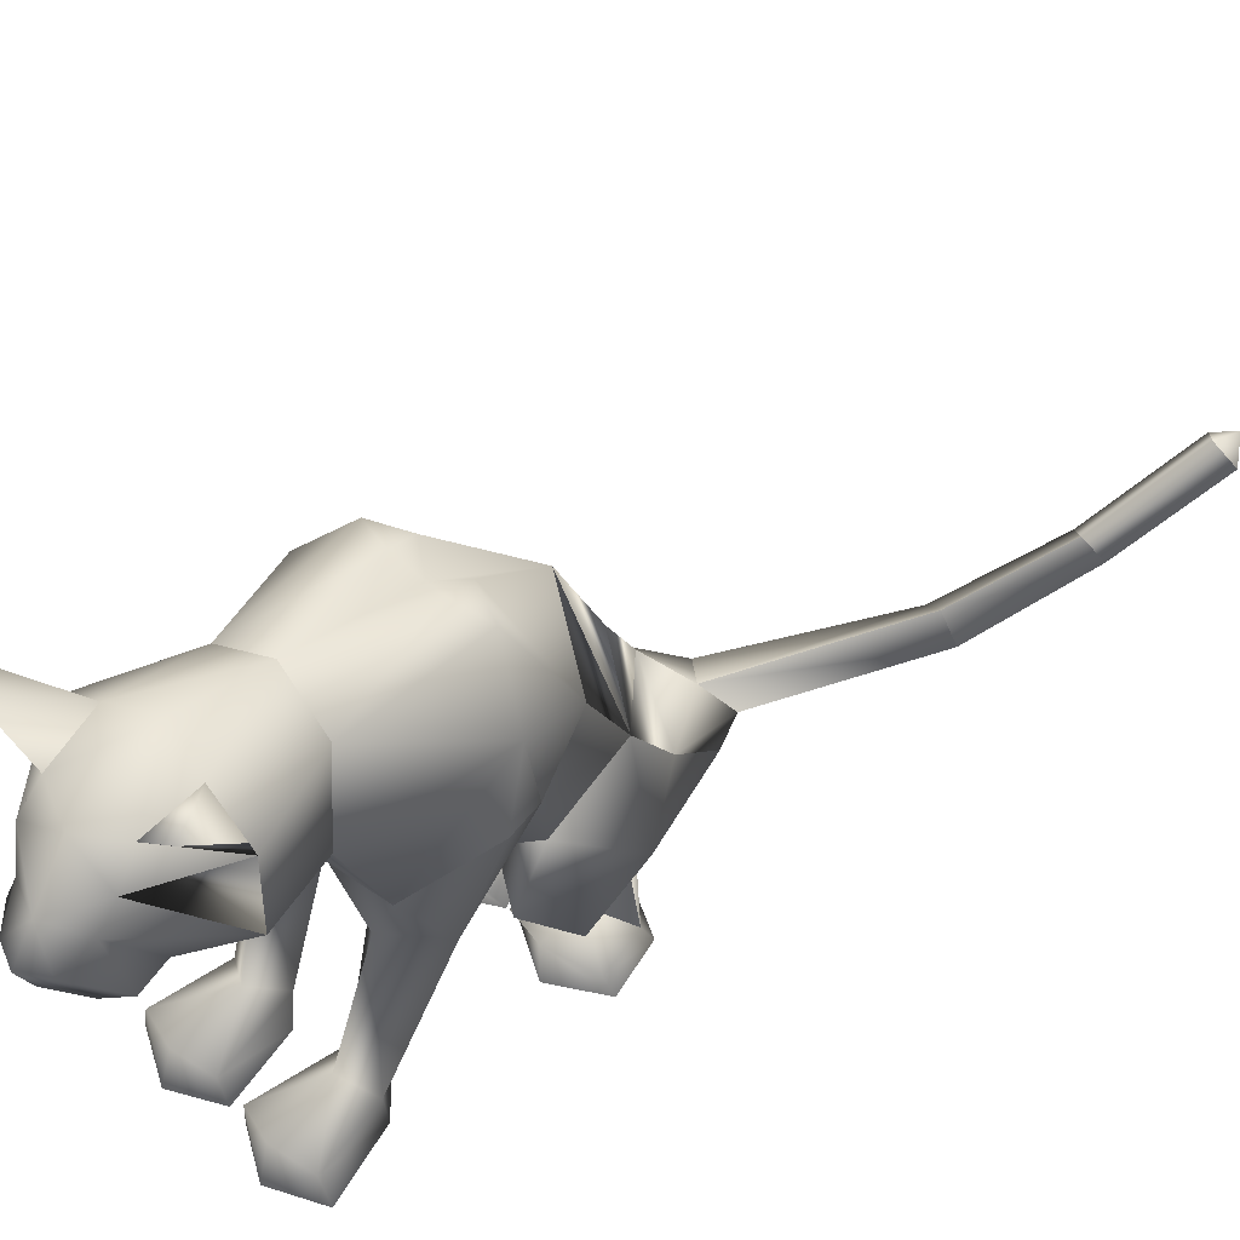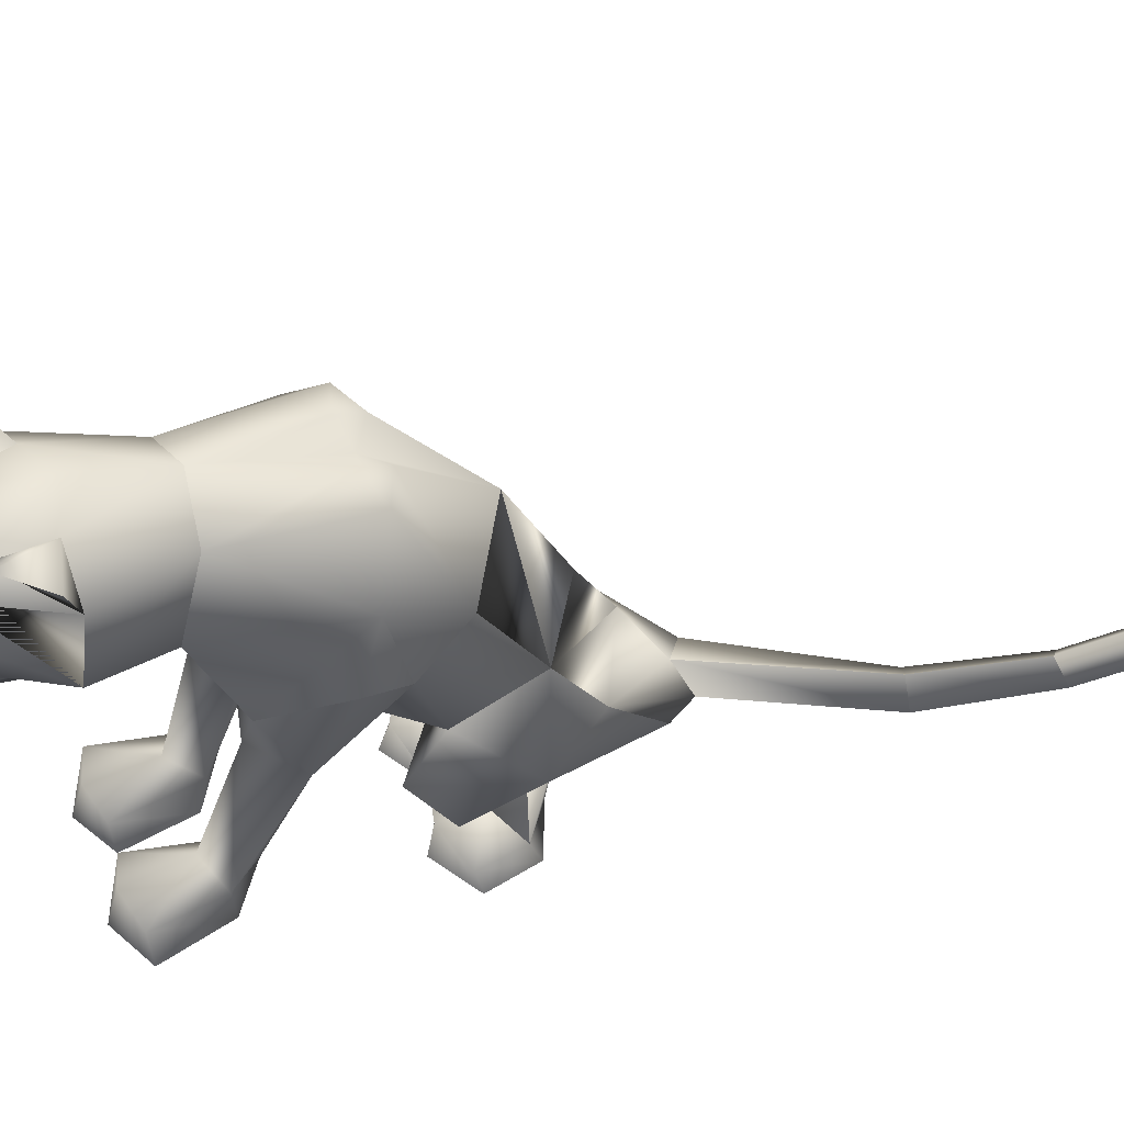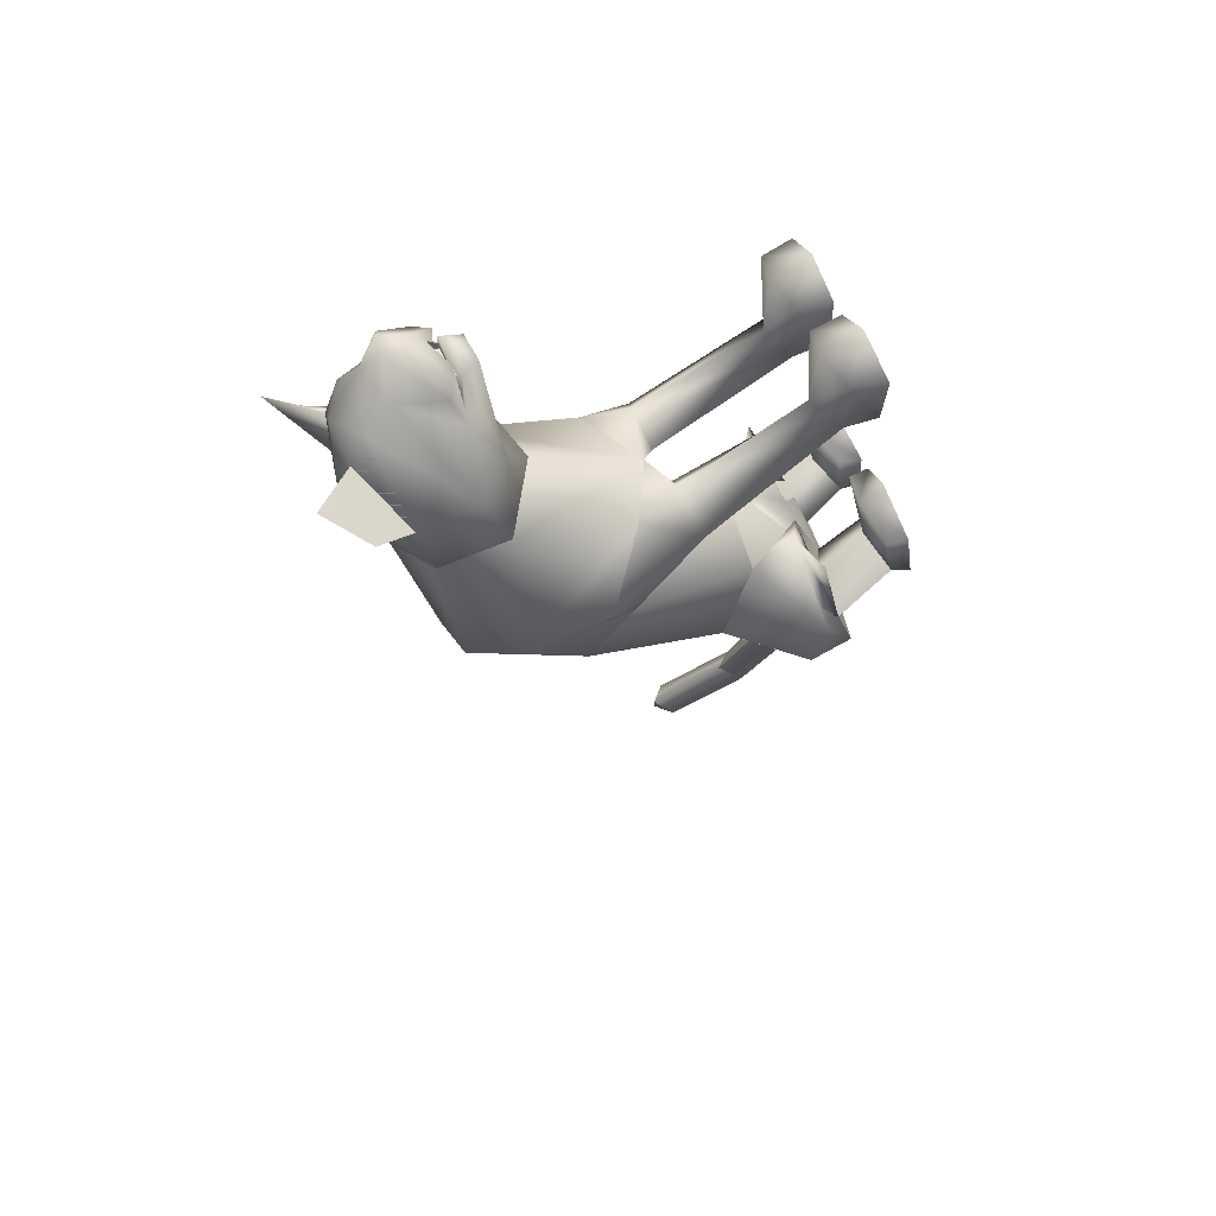
<metadata>
{"format":"obj","ext":"obj","renderer":"f3d","projection":"perspective","resolution":1024,"background":"white","views":[{"elev":57.9,"azim":47.5,"up":"+Y"},{"elev":56.5,"azim":71.6,"up":"+Y"},{"elev":57.6,"azim":-111.8,"up":"+Z"}]}
</metadata>
<code>
o sit_look_meshes[0].002
v 0.01336 0.3371 0.4746
v 0.02221 0.3356 0.4882
v 0.01297 0.29 0.4543
v 0.08784 0.4149 0.4612
v 0.1529 0.3412 0.328
v 0.08932 0.4625 0.4327
v 0.04466 0.441 0.4977
v 0.08637 0.4008 0.5114
v 0.05755 0.3533 0.5183
v 0.1223 0.3432 0.4547
v 0.08953 0.3215 0.4787
v 0.008429 0.3202 0.4923
v -0.04008 0.34 0.4805
v 0.05846 0.408 0.5368
v 0.01988 0.3997 0.5228
v -0.01356 0.4138 0.476
v -0.03506 0.4592 0.4513
v -0.1351 0.3331 0.3598
v 0.02419 0.4954 0.4354
v 0.02221 0.3356 0.4882
v 0.000991 0.3305 0.4792
v 0.01297 0.29 0.4543
v 0.000991 0.3305 0.4792
v 0.01336 0.3371 0.4746
v 0.01297 0.29 0.4543
v 0.06849 0.3383 0.4659
v 0.06621 0.2911 0.4459
v 0.06983 0.3365 0.4804
v 0.06983 0.3365 0.4804
v 0.06621 0.2911 0.4459
v 0.08427 0.3321 0.4659
v 0.08427 0.3321 0.4659
v 0.06621 0.2911 0.4459
v 0.06849 0.3383 0.4659
v -0.003797 0.5043 0.2947
v 0.1549 0.1705 0.03975
v 0.1549 0.1705 0.03975
v -0.1874 0.1634 0.06201
v -0.1874 0.1634 0.06201
v 0.04611 0.3476 0.4887
v 0.04743 0.3251 0.4849
v 0.08063 0.3184 0.4378
v 0.07207 0.361 0.4271
v 0.07284 0.3474 0.4477
v -0.0103 0.3164 0.4516
v -0.002674 0.3457 0.4591
v -0.01421 0.3587 0.4397
v -0.002674 0.3457 0.4591
v -0.01421 0.3587 0.4397
v -0.0103 0.3164 0.4516
v 0.08063 0.3184 0.4378
v -0.0103 0.3164 0.4516
v 0.04743 0.3251 0.4849
v 0.05512 0.3246 0.5018
v 0.08632 0.3106 0.4603
v 0.07528 0.2811 0.4636
v 0.0503 0.2847 0.4796
v 0.01824 0.2799 0.4737
v 0.000609 0.3091 0.4742
v 0.04611 0.3476 0.4887
v 0.07284 0.3474 0.4477
v 0.08063 0.3184 0.4378
v 0.07207 0.361 0.4271
v 0.04743 0.3251 0.4849
v -0.109 0.5563 0.4263
v -0.1552 0.4941 0.3765
v -0.109 0.5563 0.4263
v -0.1552 0.4941 0.3765
v 0.1483 0.5089 0.3257
v 0.1343 0.564 0.3896
v 0.1483 0.5089 0.3257
v 0.1343 0.564 0.3896
v -0.05314 -0.2952 -0.3489
v 0.05256 -0.2817 0.2168
v 0.1055 -0.2652 0.366
v 0.036 -0.2712 0.3304
v 0.036 -0.2712 0.3304
v 0.04288 -0.213 0.3317
v 0.05256 -0.2817 0.2168
v 0.1384 -0.2796 0.2132
v 0.1764 -0.2683 0.3252
v 0.16 -0.2101 0.3263
v 0.09949 -0.1964 0.345
v 0.1764 -0.2683 0.3252
v 0.1384 -0.2796 0.2132
v 0.05256 -0.2817 0.2168
v 0.1055 -0.2652 0.366
v -0.01975 -0.2845 0.2194
v 0.01004 -0.2722 0.3315
v -0.05626 -0.2716 0.3722
v -0.1084 -0.2886 0.2212
v -0.1336 -0.2797 0.3359
v -0.05626 -0.2716 0.3722
v -0.05743 -0.2031 0.3509
v -0.1201 -0.2214 0.3366
v 0.01004 -0.2722 0.3315
v -0.00121 -0.2149 0.3333
v -0.1084 -0.2886 0.2212
v -0.01975 -0.2845 0.2194
v -0.01975 -0.2845 0.2194
v -0.1336 -0.2797 0.3359
v 0.118 -0.206 -0.1916
v -0.2281 -0.1858 -0.1352
v 0.2176 -0.14 -1.024
v 0.2163 -0.08873 -1.027
v 0.2417 -0.1118 -0.9991
v 0.1823 -0.1144 -1.015
v 0.2061 -0.08271 -0.9893
v 0.1823 -0.1144 -1.015
v 0.2061 -0.08271 -0.9893
v 0.2417 -0.1118 -0.9991
v 0.2176 -0.14 -1.024
v 0.1414 -0.358 -0.1755
v 0.03523 -0.3643 -0.1715
v 0.01947 -0.3518 -0.07668
v 0.1009 -0.337 -0.0363
v 0.08249 -0.2924 -0.05276
v 0.1704 -0.3425 -0.08842
v 0.01896 -0.3112 -0.06407
v 0.1568 -0.304 -0.08227
v 0.03523 -0.3643 -0.1715
v 0.1009 -0.337 -0.0363
v 0.1414 -0.358 -0.1755
v 0.1704 -0.3425 -0.08842
v 0.03523 -0.3643 -0.1715
v 0.01947 -0.3518 -0.07668
v -0.1457 -0.3719 -0.1793
v -0.04108 -0.3695 -0.1716
v -0.1512 -0.3138 -0.07034
v -0.07534 -0.2979 -0.04162
v -0.1494 -0.3537 -0.07774
v -0.06832 -0.3414 -0.0226
v -0.001383 -0.3527 -0.0751
v -0.01299 -0.3127 -0.06177
v -0.04108 -0.3695 -0.1716
v -0.001383 -0.3527 -0.0751
v -0.06832 -0.3414 -0.0226
v -0.04108 -0.3695 -0.1716
v -0.1457 -0.3719 -0.1793
v -0.1494 -0.3537 -0.07774
v -0.02722 0.3672 -0.02131
v -0.01558 0.4448 0.1662
v 0.1087 0.2975 0.2166
v 0.06846 0.4038 0.1733
v -0.1202 0.2913 0.2362
v -0.0947 0.3998 0.1862
v -0.001615 0.2231 0.2485
v -0.01558 0.4448 0.1662
v 0.06846 0.4038 0.1733
v 0.1087 0.2975 0.2166
v -0.1202 0.2913 0.2362
v -0.0947 0.3998 0.1862
v -0.001615 0.2231 0.2485
v -0.001973 -0.00417 0.05882
v -0.02908 0.2232 -0.1843
v 0.1008 0.1907 -0.1137
v -0.001973 -0.00417 0.05882
v -0.1562 0.1924 -0.08876
v 0.01162 0.3966 -0.01316
v 0.1053 0.1034 0.1527
v 0.1053 0.1034 0.1527
v -0.1159 0.09657 0.1669
v -0.06578 0.3952 -0.007158
v -0.1159 0.09657 0.1669
v 0.08824 0.2808 0.3376
v 0.0186 0.349 0.393
v 0.1025 0.3235 0.4039
v -0.04922 0.3195 0.4254
v 0.08824 0.2808 0.3376
v 0.009311 0.2668 0.3351
v -0.06585 0.2761 0.3541
v -0.06585 0.2761 0.3541
v -0.06612 0.4875 0.3272
v -0.04149 0.4883 0.412
v -0.1317 0.4321 0.3445
v -0.04149 0.4883 0.412
v -0.1317 0.4321 0.3445
v -0.04149 0.4883 0.412
v -0.06612 0.4875 0.3272
v -0.1317 0.4321 0.3445
v 0.06625 0.4916 0.3111
v 0.07074 0.4899 0.3934
v 0.13 0.4393 0.309
v 0.13 0.4393 0.309
v 0.06625 0.4916 0.3111
v 0.07074 0.4899 0.3934
v 0.07074 0.4899 0.3934
v -0.0112 -0.082 0.04807
v -0.05729 -0.02944 -0.2821
v 0.02998 0.0136 0.1208
v 0.09236 -0.00356 0.05805
v 0.08267 0.02844 0.1669
v 0.1396 0.008694 0.09997
v 0.02998 0.0136 0.1208
v 0.09236 -0.00356 0.05805
v 0.09236 -0.00356 0.05805
v -0.03872 0.01172 0.126
v -0.1017 -0.004797 0.07371
v -0.08505 0.02271 0.1805
v -0.1483 0.002628 0.1233
v -0.1017 -0.004797 0.07371
v -0.03872 0.01172 0.126
v -0.1017 -0.004797 0.07371
v -0.07564 -0.1713 -0.345
v -0.07564 -0.1713 -0.345
v 0.09557 -0.2254 0.1696
v 0.1346 -0.221 0.2161
v 0.08862 -0.1875 0.2444
v 0.09557 -0.2254 0.1696
v 0.05856 -0.2248 0.1998
v 0.09557 -0.2254 0.1696
v -0.03173 -0.2284 0.203
v -0.05883 -0.1935 0.2494
v -0.1074 -0.2301 0.2244
v -0.07379 -0.2318 0.1749
v -0.07379 -0.2318 0.1749
v -0.07379 -0.2318 0.1749
v -0.06693 -0.2714 -0.4267
v -0.02848 -0.2861 -0.421
v -0.03199 -0.2589 -0.4026
v 0.01942 -0.2786 -0.4193
v 0.01942 -0.2786 -0.4193
v -0.02848 -0.2861 -0.421
v -0.03199 -0.2589 -0.4026
v -0.03199 -0.2589 -0.4026
v -0.06693 -0.2714 -0.4267
v -0.02848 -0.2861 -0.421
v 0.02999 -0.3091 -0.382
v 0.02999 -0.3091 -0.382
v 0.02999 -0.3091 -0.382
v -0.1224 -0.2973 -0.3837
v -0.1224 -0.2973 -0.3837
v -0.1224 -0.2973 -0.3837
v 0.1322 -0.2699 -0.6666
v 0.1046 -0.317 -0.6883
v 0.09832 -0.232 -0.6697
v 0.09832 -0.232 -0.6697
v 0.06588 -0.27 -0.6809
v 0.1046 -0.317 -0.6883
v 0.1046 -0.317 -0.6883
v 0.06588 -0.27 -0.6809
v 0.09832 -0.232 -0.6697
v 0.1046 -0.317 -0.6883
v 0.1322 -0.2699 -0.6666
v 0.09832 -0.232 -0.6697
v -0.01154 -0.2032 -0.07391
v 0.04588 -0.253 -0.1635
v 0.143 -0.2063 -0.06895
v 0.04588 -0.253 -0.1635
v 0.08622 -0.1726 -0.01574
v 0.04588 -0.253 -0.1635
v -0.05142 -0.201 -0.07343
v -0.1488 -0.2263 -0.1801
v -0.2112 -0.1717 -0.0799
v -0.1488 -0.2263 -0.1801
v -0.1179 -0.1642 -0.009533
v -0.1488 -0.2263 -0.1801
v 0.161 -0.258 -0.878
v 0.161 -0.258 -0.878
v 0.1264 -0.2285 -0.8641
v 0.1531 -0.1926 -0.8438
v 0.1264 -0.2285 -0.8641
v 0.161 -0.258 -0.878
v 0.1859 -0.2234 -0.8548
v 0.1859 -0.2234 -0.8548
v 0.1531 -0.1926 -0.8438
v 0.1531 -0.1926 -0.8438
v 0.1102 -0.2323 -0.1658
v 0.04217 -0.2349 -0.2319
v -0.009113 -0.2326 -0.1806
v 0.04217 -0.2349 -0.2319
v 0.06141 -0.2276 -0.1468
v 0.1102 -0.2323 -0.1658
v 0.04217 -0.2349 -0.2319
v -0.009113 -0.2326 -0.1806
v 0.06141 -0.2276 -0.1468
v -0.05846 -0.2334 -0.1815
v -0.1271 -0.2184 -0.2568
v -0.1804 -0.2275 -0.1865
v -0.1113 -0.2334 -0.1452
v -0.1271 -0.2184 -0.2568
v -0.05846 -0.2334 -0.1815
v -0.1271 -0.2184 -0.2568
v -0.1804 -0.2275 -0.1865
v -0.1113 -0.2334 -0.1452
v 0.07831 -0.2953 -0.1221
v 0.1343 -0.3183 -0.1604
v 0.1343 -0.3183 -0.1604
v 0.06908 -0.3347 -0.2015
v 0.07831 -0.2953 -0.1221
v 0.06908 -0.3347 -0.2015
v 0.06908 -0.3347 -0.2015
v 0.02526 -0.325 -0.1523
v 0.02526 -0.325 -0.1523
v 0.06908 -0.3347 -0.2015
v -0.03925 -0.3301 -0.1528
v -0.08959 -0.3055 -0.1119
v -0.09525 -0.3441 -0.1998
v -0.149 -0.3326 -0.1538
v -0.09525 -0.3441 -0.1998
v -0.149 -0.3326 -0.1538
v -0.09525 -0.3441 -0.1998
v -0.08959 -0.3055 -0.1119
v -0.03925 -0.3301 -0.1528
v -0.09525 -0.3441 -0.1998
v 0.06472 0.3808 -0.03378
v 0.008812 0.3796 -0.05343
v 0.1398 0.2988 0.001776
v 0.1224 0.1145 -0.03158
v 0.1224 0.1145 -0.03158
v 0.1224 0.1145 -0.03158
v 0.1224 0.1145 -0.03158
v 0.1224 0.1145 -0.03158
v 0.1224 0.1145 -0.03158
v -0.1851 0.2922 0.02579
v -0.1206 0.3777 -0.01942
v -0.06856 0.3785 -0.04711
v -0.1525 0.1161 -0.006193
v -0.1525 0.1161 -0.006193
v -0.1525 0.1161 -0.006193
v -0.1525 0.1161 -0.006193
v -0.1525 0.1161 -0.006193
v 0.07059 -0.09713 -0.08074
v 0.05745 -0.04577 -0.2146
v 0.07059 -0.09713 -0.08074
v 0.05745 -0.04577 -0.2146
v 0.05745 -0.04577 -0.2146
v 0.07059 -0.09713 -0.08074
v 0.04701 -0.1931 -0.2924
v 0.04701 -0.1931 -0.2924
v 0.04701 -0.1931 -0.2924
v -0.1438 -0.04114 -0.1793
v -0.1278 -0.09241 -0.04519
v -0.1438 -0.04114 -0.1793
v -0.1278 -0.09241 -0.04519
v -0.1278 -0.09241 -0.04519
v -0.1438 -0.04114 -0.1793
v -0.1941 -0.181 -0.2725
v -0.194 -0.181 -0.2724
v -0.194 -0.181 -0.2724
v -0.003515 0.04241 0.152
v -0.003515 0.04241 0.152
v -0.003515 0.04241 0.152
v -0.003515 0.04241 0.152
v -0.003515 0.04241 0.152
v -0.003515 0.04241 0.152
v -0.003515 0.04241 0.152
v -0.05796 -0.2646 -0.213
v -0.05796 -0.2646 -0.213
v -0.05796 -0.2646 -0.213
v -0.6886 -0.08061 0.9927
v -0.6886 -0.08061 0.9927
v 0.01942 -0.2786 -0.4193
v -0.194 -0.181 -0.2724
v -0.07564 -0.1713 -0.345
v -0.1438 -0.04114 -0.1793
v -0.1928 -0.1813 -0.2715
v -0.07446 -0.1724 -0.3443
v -0.1425 -0.04151 -0.1783
v -0.0758 -0.1712 -0.3451
v -0.144 -0.04109 -0.1795
f 327 155 189
f 155 337 189
f 205 189 337
f 340 356 354
f 189 205 327
f 178 180 17
f 356 357 354
f 337 355 356
f 357 361 338
f 355 359 356
f 359 360 361
f 340 337 356
f 356 359 357
f 337 205 355
f 357 359 361
f 355 358 359
f 359 358 360
f 1 2 3
f 4 5 6
f 7 4 6
f 7 8 4
f 9 10 8
f 8 10 4
f 11 10 9
f 12 9 13
f 14 8 7
f 14 9 8
f 14 15 9
f 9 15 13
f 15 16 13
f 7 16 15
f 14 7 15
f 7 17 16
f 16 17 18
f 6 19 7
f 17 7 19
f 20 21 22
f 23 24 25
f 26 27 28
f 29 30 31
f 32 33 34
f 35 173 174
f 18 17 175
f 174 17 19
f 17 174 175
f 35 174 19
f 65 66 176
f 176 66 177
f 178 179 67
f 68 67 179
f 180 68 179
f 173 35 142
f 143 144 5
f 145 18 146
f 18 175 146
f 146 175 173
f 146 173 142
f 181 142 35
f 186 184 69
f 144 142 181
f 144 181 183
f 5 144 183
f 5 183 6
f 70 182 69
f 184 185 71
f 71 185 72
f 186 72 185
f 6 183 187
f 187 19 6
f 35 19 187
f 35 187 181
f 143 5 165
f 40 41 42
f 42 43 44
f 40 45 41
f 45 40 46
f 45 46 47
f 48 49 50
f 166 11 9
f 11 167 10
f 167 4 10
f 4 167 5
f 51 167 166
f 166 167 11
f 52 166 168
f 166 12 168
f 166 9 12
f 12 13 168
f 52 53 166
f 51 166 53
f 54 51 53
f 54 55 51
f 56 55 54
f 54 53 52
f 57 56 54
f 167 51 55
f 55 169 167
f 56 169 55
f 56 170 169
f 56 57 170
f 58 170 57
f 57 54 58
f 58 54 59
f 54 52 59
f 168 59 52
f 58 171 170
f 58 59 171
f 171 59 168
f 5 167 165
f 60 48 50
f 147 143 165
f 165 170 147
f 172 147 170
f 168 13 16
f 16 18 168
f 18 172 168
f 145 172 18
f 147 172 145
f 61 62 63
f 60 62 61
f 62 60 64
f 42 44 40
f 50 64 60
f 148 149 159
f 159 149 306
f 306 307 159
f 308 149 150
f 308 306 149
f 159 307 141
f 159 141 148
f 150 160 308
f 308 160 36
f 162 341 151
f 315 151 152
f 315 152 316
f 163 148 141
f 163 141 317
f 316 163 317
f 163 316 152
f 148 163 152
f 162 315 38
f 151 315 162
f 153 151 341
f 341 150 153
f 150 341 160
f 342 154 309
f 155 307 156
f 156 307 306
f 156 306 308
f 310 156 308
f 343 318 157
f 158 315 316
f 158 316 317
f 155 158 317
f 141 155 317
f 141 307 155
f 319 315 158
f 38 315 320
f 36 311 308
f 344 312 190
f 190 312 191
f 192 193 161
f 193 37 161
f 192 161 345
f 192 345 194
f 193 313 37
f 195 313 193
f 346 197 321
f 197 198 321
f 199 164 200
f 199 347 164
f 200 164 39
f 200 39 322
f 201 200 322
f 199 202 347
f 157 318 188
f 157 188 314
f 318 158 332
f 333 334 103
f 158 155 332
f 155 189 332
f 335 318 332
f 318 335 188
f 314 188 323
f 155 324 189
f 156 324 155
f 325 102 326
f 323 324 314
f 314 324 156
f 188 336 348
f 360 338 361
f 327 329 204
f 228 349 73
f 327 204 189
f 231 73 349
f 337 189 204
f 102 330 326
f 339 232 103
f 330 102 229
f 188 348 328
f 103 334 339
f 350 246 325
f 350 230 247
f 102 248 249
f 247 246 350
f 250 325 246
f 325 250 102
f 249 229 102
f 248 102 250
f 350 333 252
f 253 103 232
f 103 253 254
f 350 255 233
f 255 350 252
f 256 252 333
f 254 256 103
f 333 103 256
f 340 218 231
f 231 218 219
f 340 220 218
f 73 231 219
f 73 219 228
f 228 219 221
f 331 228 221
f 331 221 220
f 331 220 205
f 340 205 220
f 206 195 207
f 74 75 76
f 77 78 79
f 80 75 74
f 80 81 75
f 82 208 83
f 82 207 208
f 84 85 82
f 82 85 207
f 207 85 209
f 85 86 209
f 87 82 83
f 77 87 78
f 78 87 83
f 192 194 210
f 195 193 207
f 79 210 211
f 194 196 210
f 84 82 87
f 192 207 193
f 78 210 79
f 78 208 210
f 78 83 208
f 207 192 208
f 211 210 196
f 210 208 192
f 277 278 257
f 253 279 254
f 252 277 257
f 277 256 280
f 256 254 279
f 279 280 256
f 252 256 277
f 279 253 281
f 268 269 249
f 246 270 250
f 246 251 270
f 270 251 271
f 250 268 248
f 249 248 268
f 268 250 272
f 270 272 250
f 296 282 297
f 282 296 283
f 298 283 296
f 297 284 299
f 284 297 285
f 285 297 282
f 300 301 281
f 281 301 279
f 127 302 128
f 301 302 127
f 301 127 129
f 129 303 301
f 130 131 132
f 133 130 132
f 133 134 130
f 133 135 134
f 131 129 127
f 130 129 131
f 129 130 303
f 134 303 130
f 134 304 303
f 134 135 304
f 135 305 304
f 136 137 138
f 137 139 138
f 137 140 139
f 212 199 213
f 88 89 90
f 91 90 92
f 93 94 95
f 96 97 93
f 97 94 93
f 97 213 94
f 95 94 213
f 95 213 214
f 95 214 98
f 214 215 98
f 98 215 99
f 96 100 97
f 97 100 212
f 97 212 213
f 216 214 201
f 214 213 199
f 100 217 212
f 217 203 212
f 202 212 203
f 199 212 202
f 101 93 95
f 101 95 98
f 91 88 90
f 201 214 200
f 199 200 214
f 286 287 273
f 288 113 289
f 113 114 289
f 115 116 117
f 117 116 118
f 269 268 288
f 119 117 290
f 120 288 290
f 291 269 288
f 292 293 274
f 275 274 293
f 115 117 119
f 276 275 286
f 293 286 275
f 118 113 120
f 119 290 294
f 273 276 286
f 119 294 121
f 121 294 295
f 120 290 117
f 288 120 113
f 122 123 124
f 117 118 120
f 122 125 123
f 115 119 121
f 126 125 122
f 234 353 235
f 223 235 353
f 236 224 234
f 237 238 225
f 238 226 225
f 238 239 226
f 227 226 239
f 234 224 222
f 240 241 258
f 104 105 106
f 105 107 108
f 259 260 109
f 110 109 261
f 242 262 241
f 243 263 244
f 109 260 261
f 111 261 264
f 244 263 265
f 104 107 105
f 110 261 111
f 111 259 112
f 105 108 106
f 259 111 264
f 109 112 259
f 265 245 244
f 258 241 262
f 266 245 265
f 267 262 242
f 158 337 155
f 327 156 155
f 327 331 205
f 6 184 5
f 72 186 69
f 205 354 355
f 355 357 358
f 357 360 358
f 205 340 354
f 355 354 357
f 357 338 360

</code>
